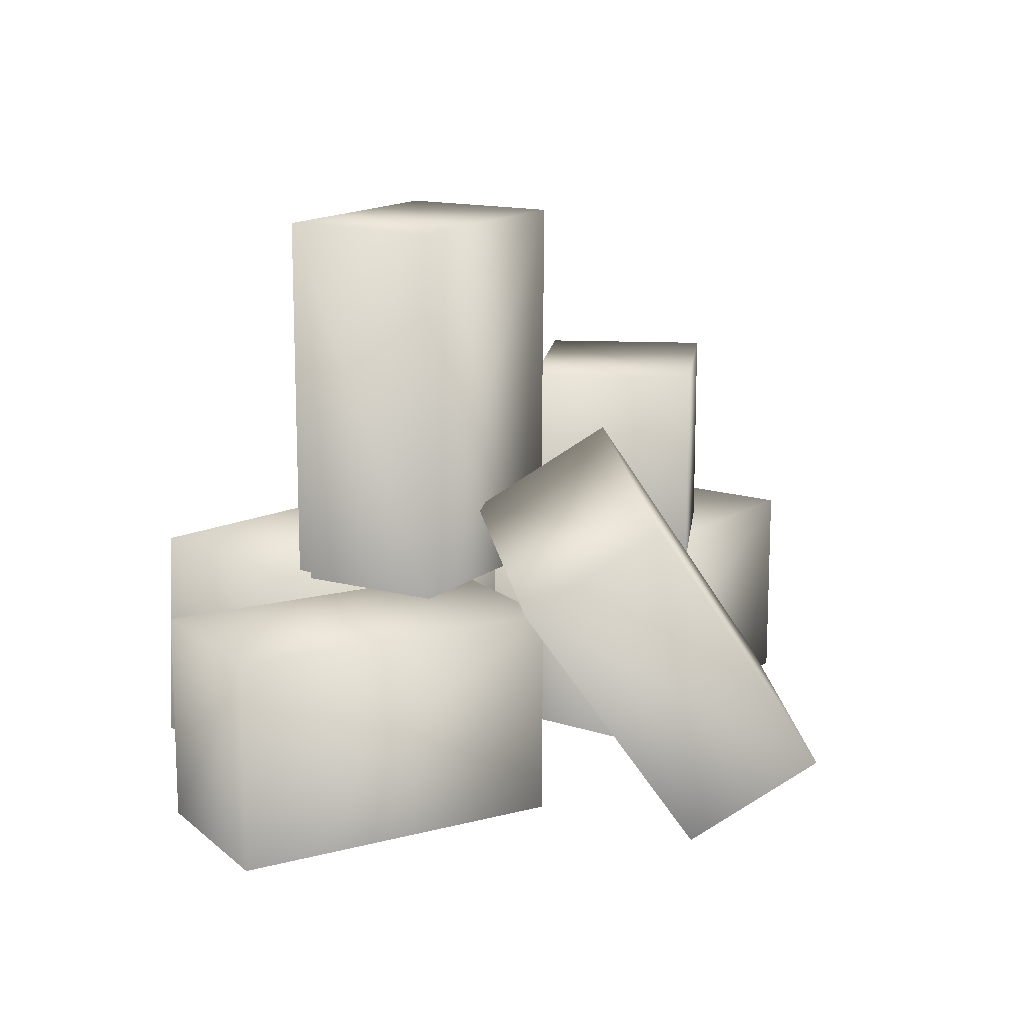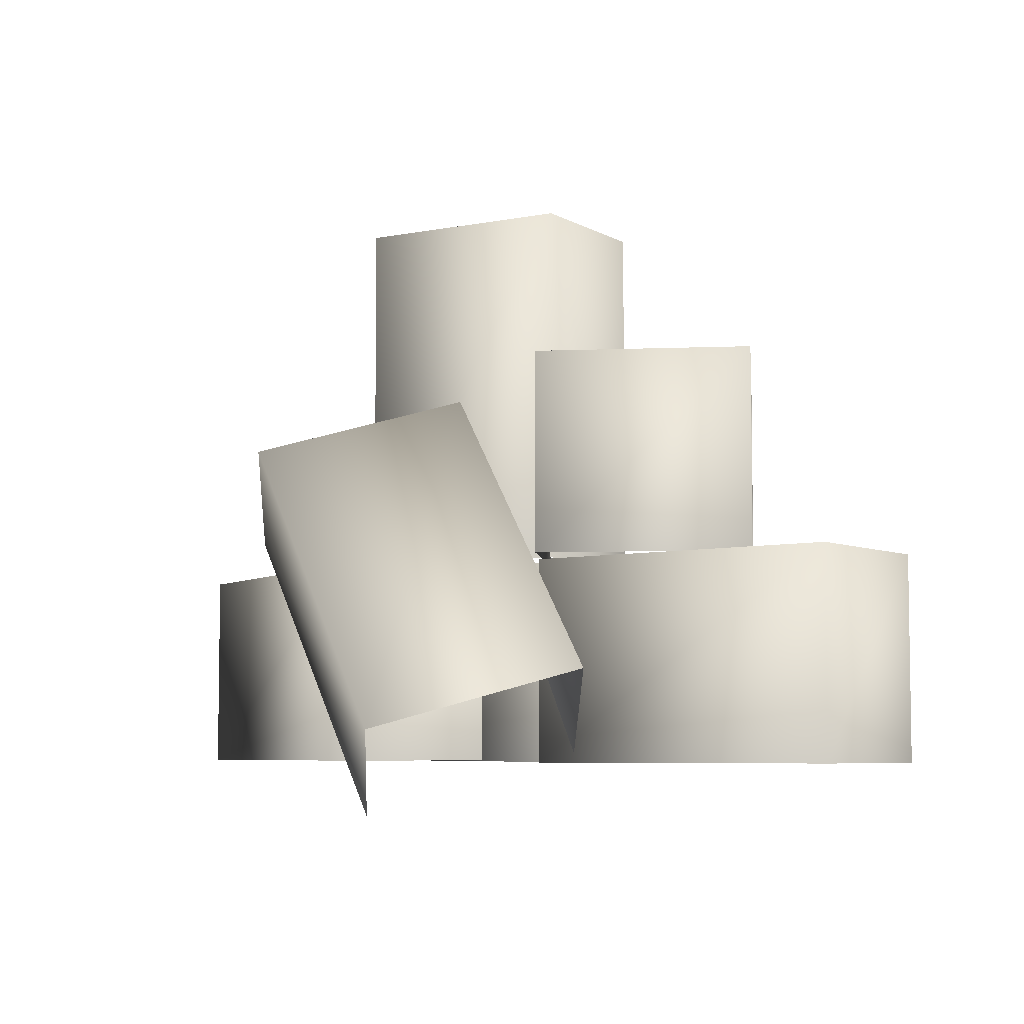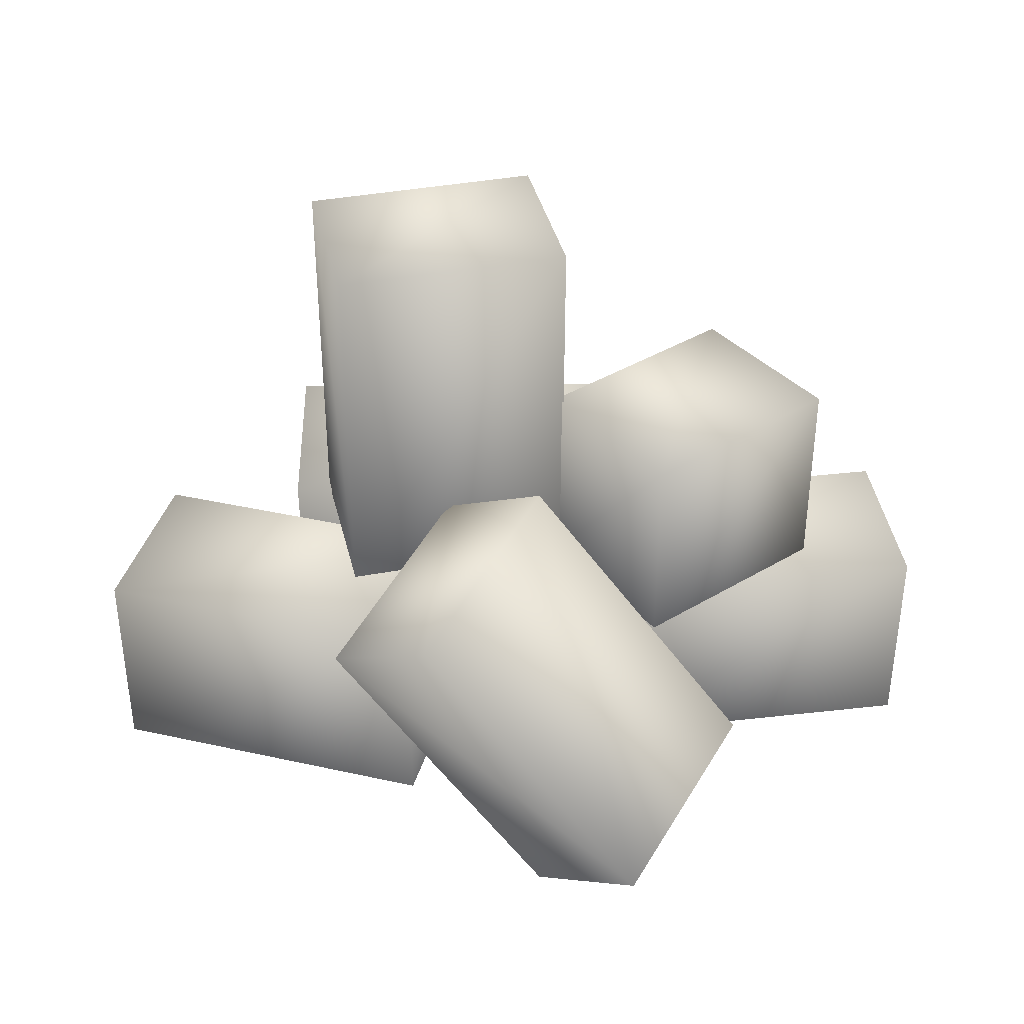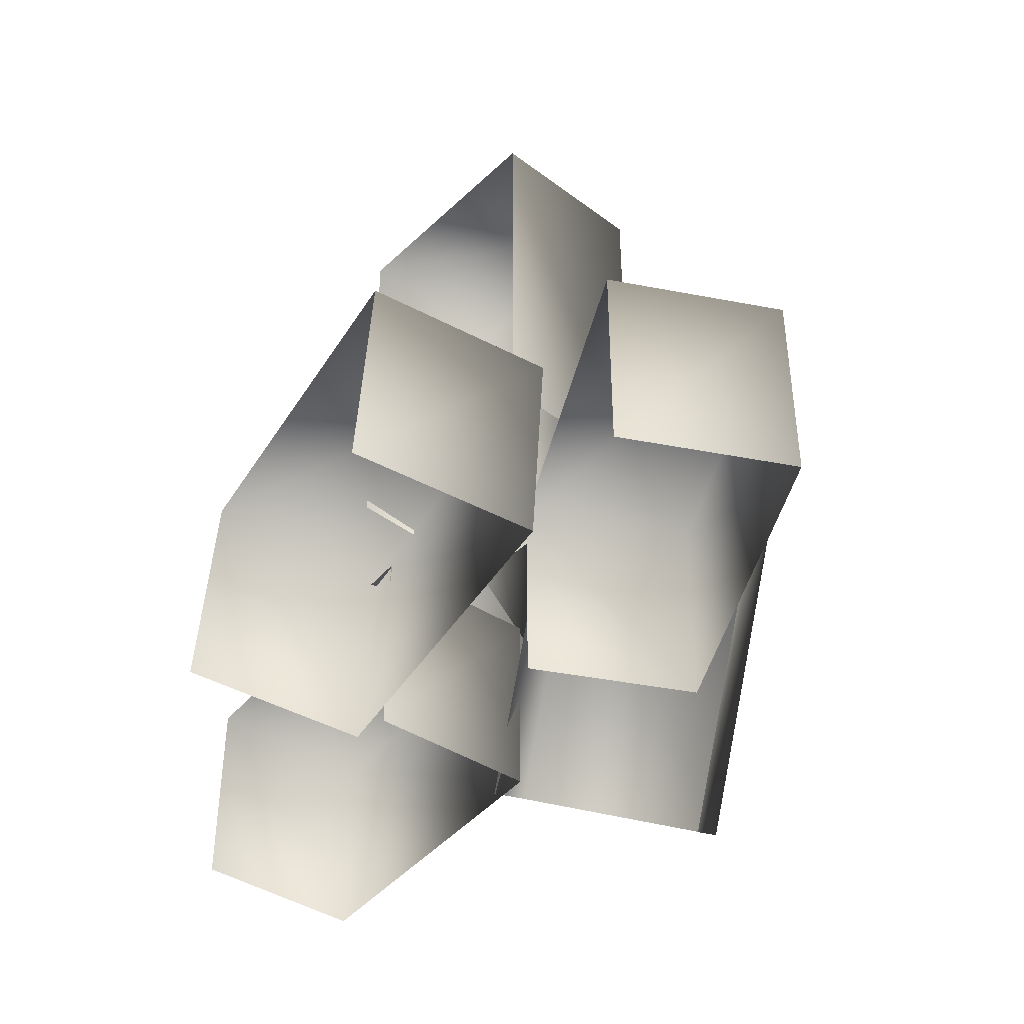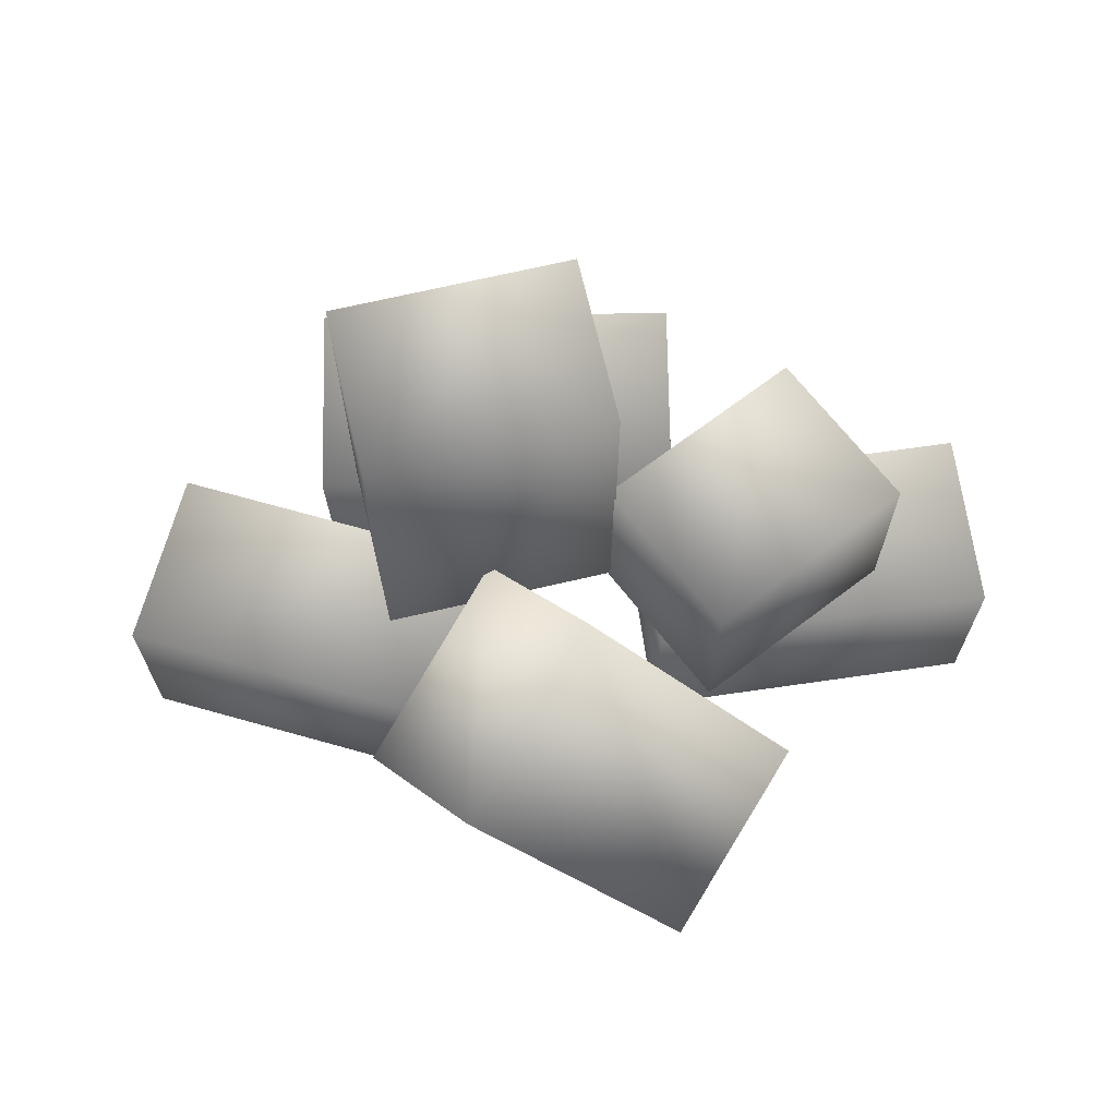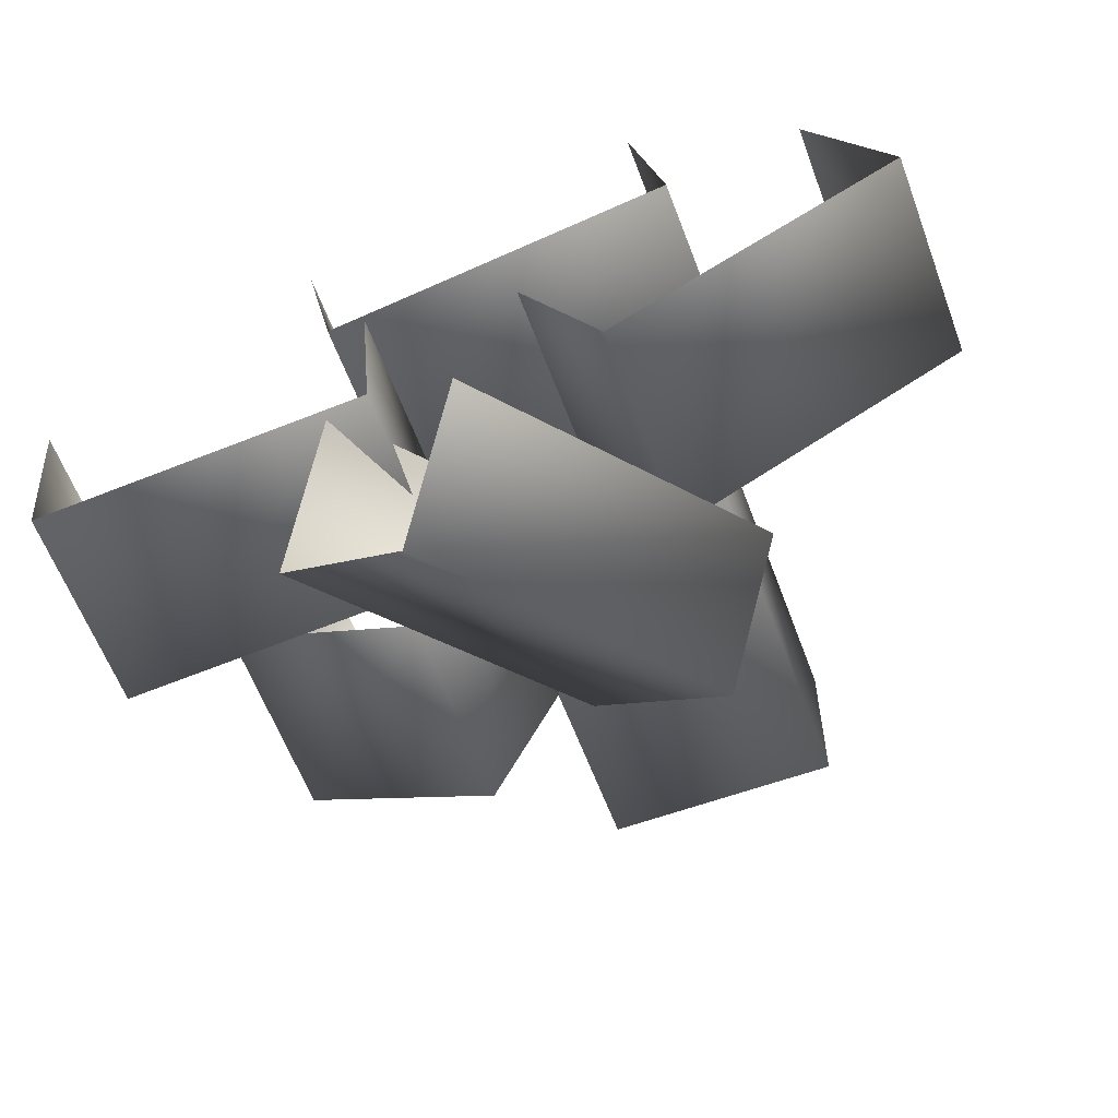
<metadata>
{"format":"obj","ext":"obj","renderer":"f3d","projection":"perspective","resolution":1024,"background":"white","views":[{"elev":14.4,"azim":121.0,"up":"+Y"},{"elev":-6.0,"azim":-148.7,"up":"+Y"},{"elev":38.7,"azim":166.8,"up":"+Y"},{"elev":-42.8,"azim":48.2,"up":"+Y"},{"elev":69.1,"azim":166.8,"up":"+Y"},{"elev":-60.1,"azim":20.3,"up":"+Z"}]}
</metadata>
<code>
g febg_oldcastle_001_brickdebris_01
v -0.9316 1.565 0.3352
v -0.4527 1.566 -0.5739
v -0.1838 1.565 0.002816
v -1.199 1.566 -0.2389
v -0.4527 0.7924 -0.5739
v -0.1838 0.7915 0.002816
v -0.1838 1.565 0.002816
v -1.199 0.7924 -0.2389
v -0.9316 1.565 0.3352
v -0.9316 0.7915 0.3352
v -1.64 0.7892 0.2089
v -0.3254 0.7892 -0.3359
v -0.3825 0.7892 0.3189
v -1.582 0.7892 -0.4459
v -0.3254 -0.0002148 -0.3359
v -0.3825 -0.0002148 0.3188
v -0.3825 0.7892 0.3189
v -1.582 -0.0002148 -0.4459
v -1.64 0.7892 0.2089
v -1.64 -0.0002148 0.2089
v -0.2045 0.8244 0.5938
v -0.2045 2.245 -0.02735
v -0.2045 2.245 0.5938
v -0.2045 0.8244 -0.02735
v 0.6674 0.8244 -0.02735
v 0.6674 2.245 -0.02735
v -0.2045 2.245 0.5938
v 0.6674 2.245 0.5938
v 0.6674 2.245 0.5938
v 0.6674 0.8244 0.5938
v -0.4801 0.02384 -0.3349
v -0.01166 1.425 -0.4151
v 0.2673 1.104 -0.001952
v -0.759 0.3441 -0.7481
v -0.1862 0.1204 -1.308
v 0.5612 1.201 -0.9751
v 0.2673 1.104 -0.001952
v 0.8401 0.8807 -0.5619
v 0.8401 0.8807 -0.5619
v 0.09275 -0.1998 -0.8949
v 0.2174 0.7951 0.1158
v 1.64 0.7951 0.1505
v 1.322 0.7951 0.7259
v 0.5349 0.7951 -0.4596
v 1.64 0.00572 0.1505
v 1.322 0.00572 0.7259
v 1.322 0.7951 0.7259
v 0.5349 0.00572 -0.4596
v 0.2174 0.7951 0.1158
v 0.2174 0.00572 0.1158
v -0.668 0.8894 0.9709
v 0.8103 0.8483 0.5685
v 0.6605 0.8898 1.259
v -0.5183 0.8479 0.28
v 0.8 -0.0007001 0.6172
v 0.6502 0.0408 1.308
v 0.6605 0.8898 1.259
v -0.5286 -0.001126 0.3288
v -0.668 0.8894 0.9709
v -0.6784 0.04038 1.02
g febg_oldcastle_001_brickdebris_01_0
f 3 2 1
f 2 4 1
f 4 2 5
f 5 2 6
f 2 7 6
f 8 4 5
f 9 4 8
f 10 9 8
f 13 12 11
f 12 14 11
f 14 12 15
f 15 12 16
f 12 17 16
f 18 14 15
f 19 14 18
f 20 19 18
f 23 22 21
f 22 24 21
f 24 22 25
f 22 26 25
f 26 22 27
f 28 26 27
f 25 26 29
f 30 25 29
f 33 32 31
f 32 34 31
f 34 32 35
f 32 36 35
f 36 32 37
f 38 36 37
f 35 36 39
f 40 35 39
f 43 42 41
f 42 44 41
f 44 42 45
f 45 42 46
f 42 47 46
f 48 44 45
f 49 44 48
f 50 49 48
f 53 52 51
f 52 54 51
f 54 52 55
f 55 52 56
f 52 57 56
f 58 54 55
f 59 54 58
f 60 59 58

</code>
